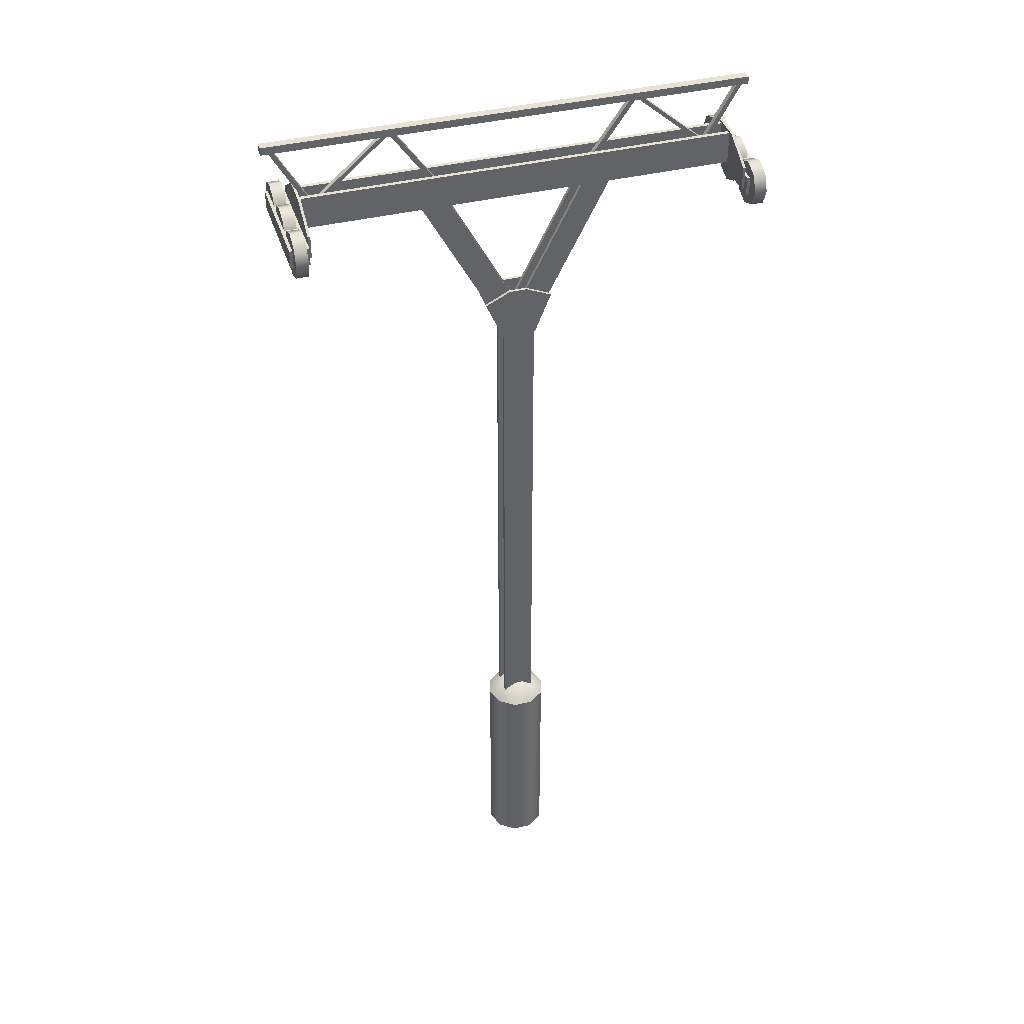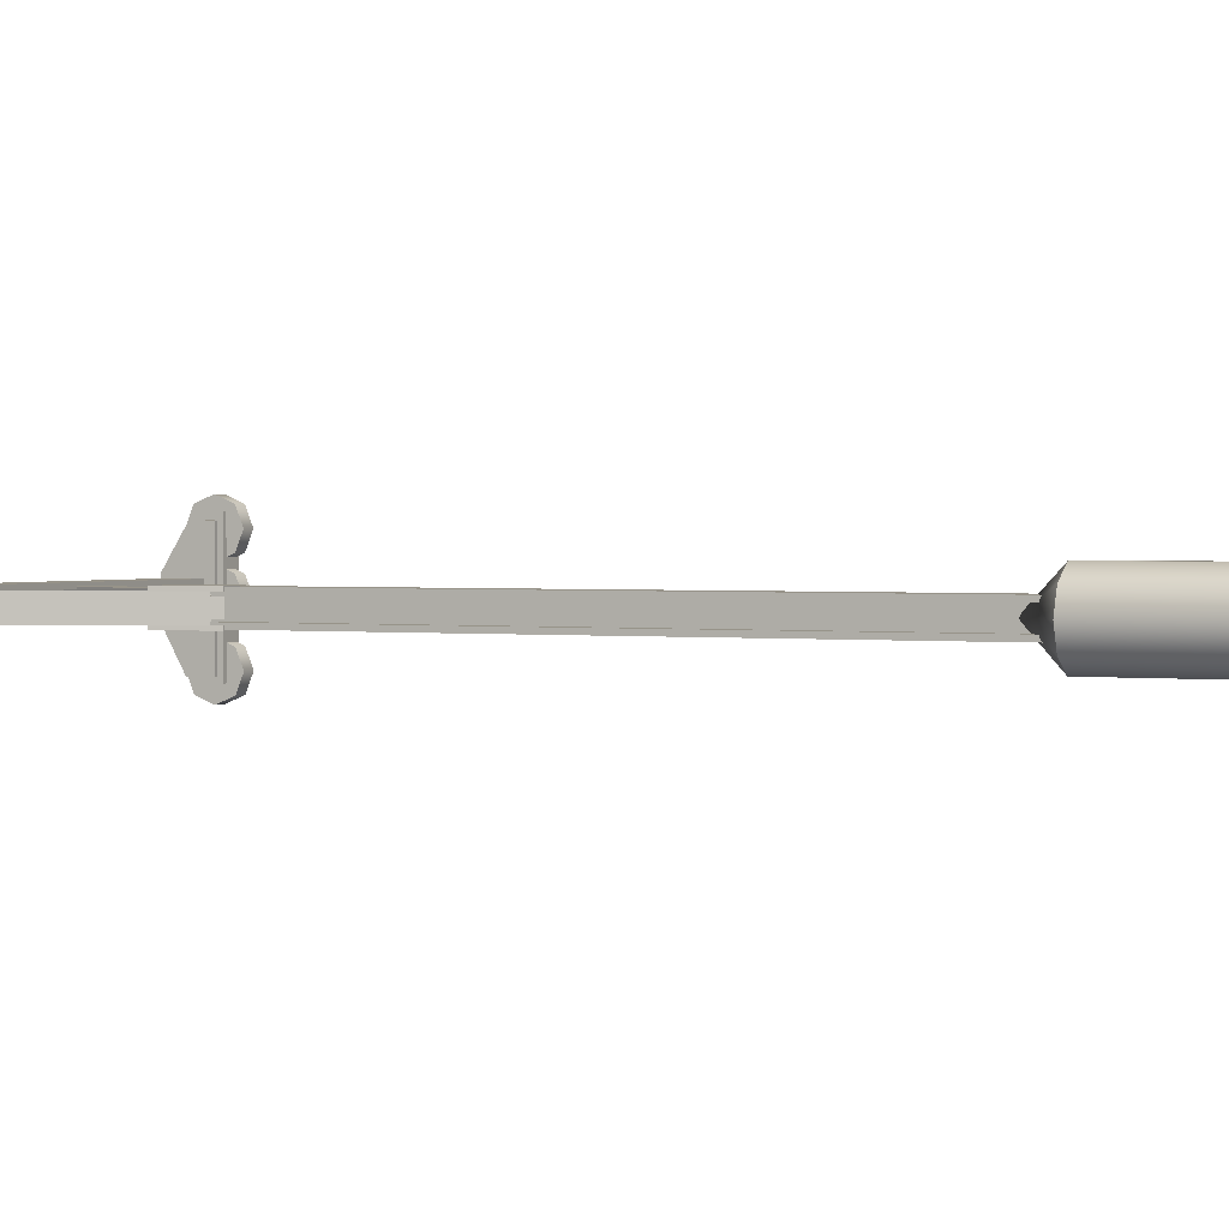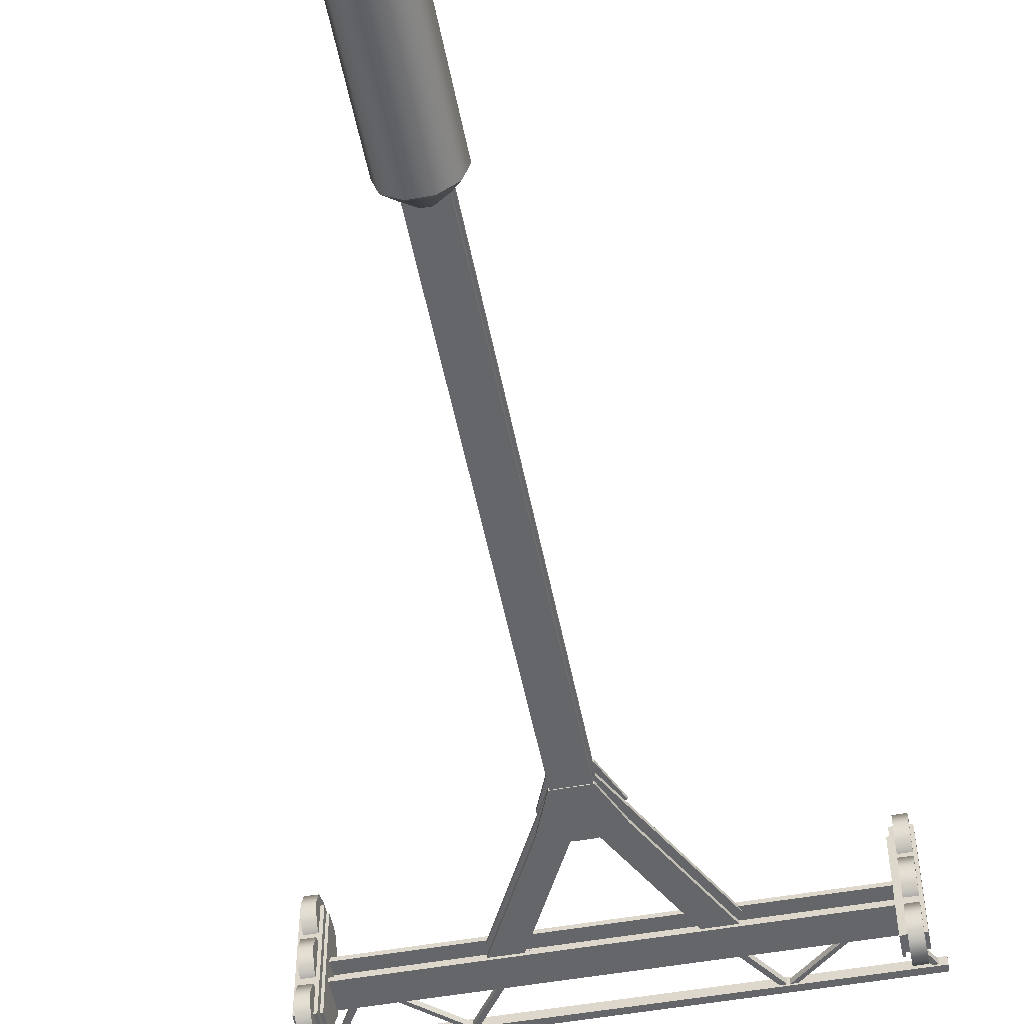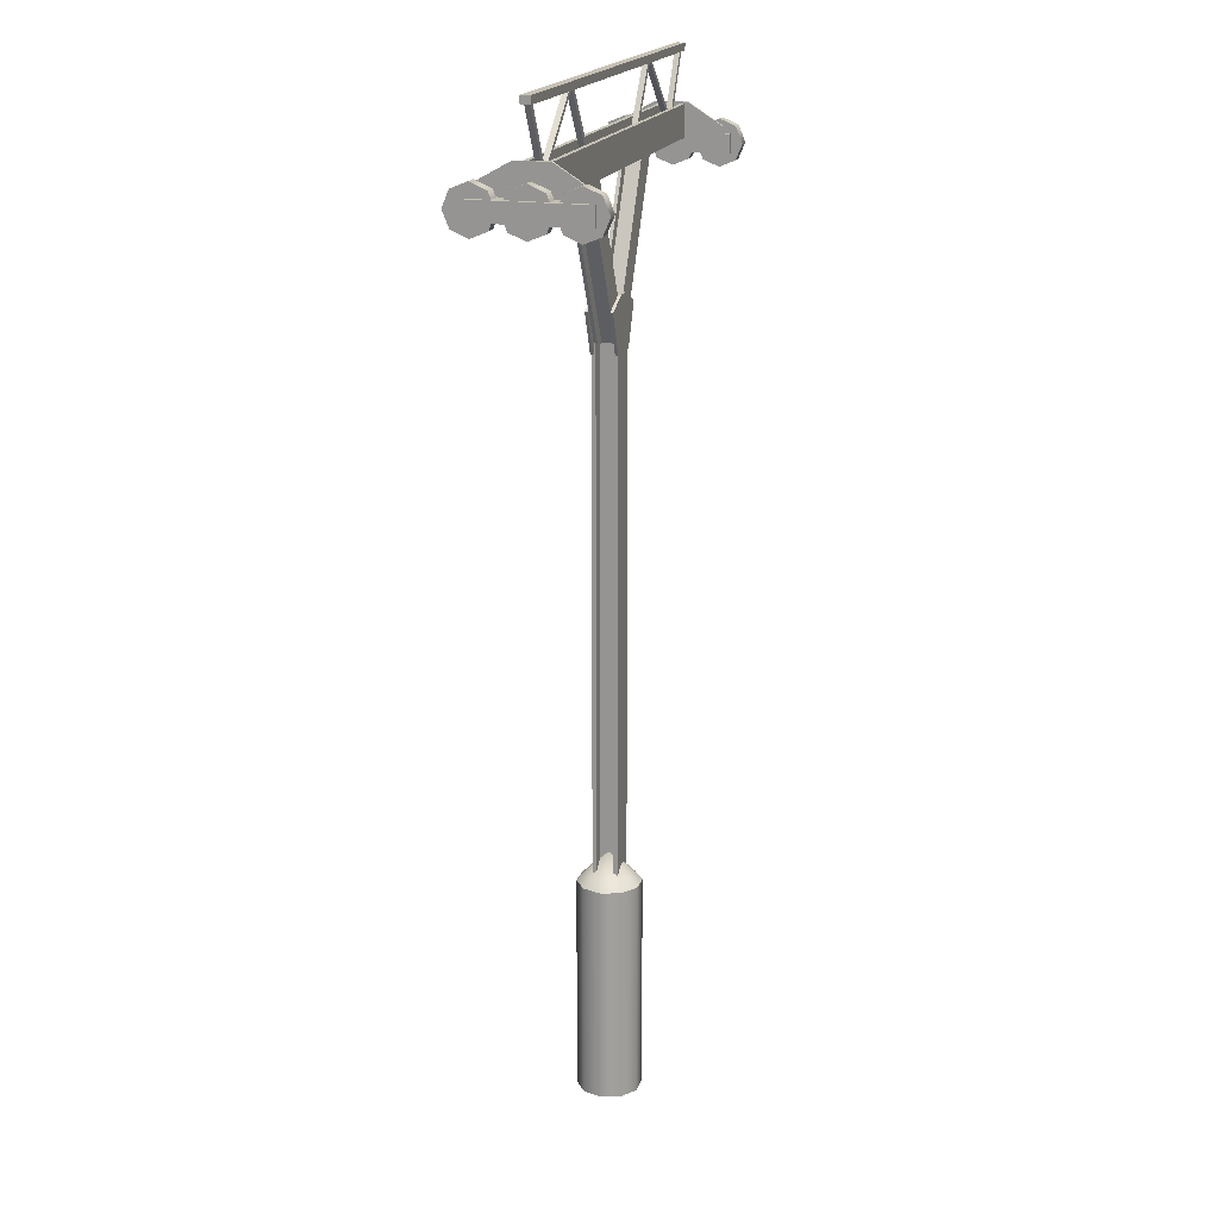
<metadata>
{"format":"obj","ext":"obj","renderer":"f3d","projection":"perspective","resolution":1024,"background":"white","views":[{"elev":39.8,"azim":163.0,"up":"+Y"},{"elev":1.5,"azim":-63.3,"up":"+Z"},{"elev":-51.9,"azim":10.9,"up":"+Z"},{"elev":18.7,"azim":-74.0,"up":"+Y"}]}
</metadata>
<code>
v  -0 -8.873 -0
v  0.3415 -9.296 0.2481
v  0.4221 -9.296 -0
v  0.1304 -9.296 0.4015
v  -0.1304 -9.296 0.4015
v  -0.3415 -9.296 0.2481
v  -0.4221 -9.296 -0
v  -0.3415 -9.296 -0.2481
v  -0.1304 -9.296 -0.4015
v  0.1304 -9.296 -0.4015
v  0.3415 -9.296 -0.2481
v  0.3415 -12.21 0.2481
v  0.4221 -12.21 -0
v  0.1304 -12.21 0.4015
v  -0.1304 -12.21 0.4015
v  -0.3415 -12.21 0.2481
v  -0.4221 -12.21 -0
v  -0.3415 -12.21 -0.2481
v  -0.1304 -12.21 -0.4015
v  0.1304 -12.21 -0.4015
v  0.3415 -12.21 -0.2481
v  -2.526 -0.0399 -0.0392
v  -2.604 -0.0399 -0.0392
v  -1.618 0.8026 -0.0392
v  -1.54 0.8026 -0.0392
v  -2.526 -0.0399 0.0327
v  -1.54 0.8026 0.0327
v  -2.604 -0.0399 0.0327
v  -1.618 0.8026 0.0327
v  1.074 -0.0637 -0.0392
v  0.9952 -0.0637 -0.0392
v  1.606 0.8026 -0.0392
v  1.684 0.8026 -0.0392
v  1.074 -0.0637 0.0327
v  1.684 0.8026 0.0327
v  0.9952 -0.0637 0.0327
v  1.606 0.8026 0.0327
v  2.599 -0.0399 0.0274
v  2.677 -0.0399 0.027
v  1.692 0.8026 0.0314
v  1.613 0.8026 0.0318
v  2.598 -0.0399 -0.0445
v  1.613 0.8026 -0.0401
v  2.677 -0.0399 -0.0448
v  1.691 0.8026 -0.0404
v  -1 -0.0637 0.0347
v  -0.922 -0.0637 0.0344
v  -1.532 0.8026 0.0371
v  -1.611 0.8026 0.0375
v  -1.001 -0.0637 -0.0371
v  -1.611 0.8026 -0.0344
v  -0.9223 -0.0637 -0.0374
v  -1.533 0.8026 -0.0347
v  3.265 0.8475 -0.0604
v  3.265 0.8475 0.0578
v  3.265 0.7484 0.0578
v  3.265 0.7484 -0.0604
v  -3.096 0.8475 -0.0604
v  -3.096 0.7484 -0.0604
v  -3.096 0.7484 0.0578
v  -3.096 0.8475 0.0578
v  -2.883 -0.2256 -0.7461
v  -2.883 -0.2256 0.7463
v  -2.883 -0.4667 0.7463
v  -2.883 -0.4667 -0.7461
v  -3.135 -0.2256 -0.7461
v  -3.135 -0.4667 -0.7461
v  -3.135 -0.4667 0.7463
v  -3.135 -0.2256 0.7463
v  -2.923 -0.3446 -0.6372
v  -2.923 -0.3446 -0.3371
v  -2.923 -0.5568 -0.425
v  -2.923 -0.6447 -0.6372
v  -2.923 -0.0445 -0.6372
v  -2.923 -0.1324 -0.425
v  -2.923 -0.3446 -0.9373
v  -2.923 -0.1324 -0.8494
v  -2.923 -0.5568 -0.8494
v  -3.083 -0.5568 -0.425
v  -3.083 -0.6447 -0.6372
v  -3.083 -0.3446 -0.3371
v  -3.083 -0.1324 -0.425
v  -3.083 -0.0445 -0.6372
v  -3.083 -0.1324 -0.8494
v  -3.083 -0.3446 -0.9373
v  -3.083 -0.5568 -0.8494
v  -3.083 -0.3446 -0.6372
v  -2.923 -0.3446 -0.0043
v  -2.923 -0.3446 0.2958
v  -2.923 -0.5568 0.2079
v  -2.923 -0.6447 -0.0043
v  -2.923 -0.0445 -0.0043
v  -2.923 -0.1324 0.2079
v  -2.923 -0.3446 -0.3043
v  -2.923 -0.1324 -0.2164
v  -2.923 -0.5568 -0.2164
v  -3.083 -0.5568 0.2079
v  -3.083 -0.6447 -0.0043
v  -3.083 -0.3446 0.2958
v  -3.083 -0.1324 0.2079
v  -3.083 -0.0445 -0.0043
v  -3.083 -0.1324 -0.2164
v  -3.083 -0.3446 -0.3043
v  -3.083 -0.5568 -0.2164
v  -3.083 -0.3446 -0.0043
v  -2.923 -0.3446 0.6005
v  -2.923 -0.3446 0.9005
v  -2.923 -0.5568 0.8126
v  -2.923 -0.6447 0.6005
v  -2.923 -0.0445 0.6005
v  -2.923 -0.1324 0.8126
v  -2.923 -0.3446 0.3004
v  -2.923 -0.1324 0.3883
v  -2.923 -0.5568 0.3883
v  -3.083 -0.5568 0.8126
v  -3.083 -0.6447 0.6005
v  -3.083 -0.3446 0.9005
v  -3.083 -0.1324 0.8126
v  -3.083 -0.0445 0.6005
v  -3.083 -0.1324 0.3883
v  -3.083 -0.3446 0.3004
v  -3.083 -0.5568 0.3883
v  -3.083 -0.3446 0.6005
v  3.128 -0.2256 -0.7461
v  3.128 -0.2256 0.7463
v  3.128 -0.4667 0.7463
v  3.128 -0.4667 -0.7461
v  2.876 -0.2256 -0.7461
v  2.876 -0.4667 -0.7461
v  2.876 -0.4667 0.7463
v  2.876 -0.2256 0.7463
v  3.087 -0.3446 -0.6372
v  3.087 -0.3446 -0.3371
v  3.087 -0.5568 -0.425
v  3.087 -0.6447 -0.6372
v  3.087 -0.0445 -0.6372
v  3.087 -0.1324 -0.425
v  3.087 -0.3446 -0.9373
v  3.087 -0.1324 -0.8494
v  3.087 -0.5568 -0.8494
v  2.928 -0.5568 -0.425
v  2.928 -0.6447 -0.6372
v  2.928 -0.3446 -0.3371
v  2.928 -0.1324 -0.425
v  2.928 -0.0445 -0.6372
v  2.928 -0.1324 -0.8494
v  2.928 -0.3446 -0.9373
v  2.928 -0.5568 -0.8494
v  2.928 -0.3446 -0.6372
v  3.087 -0.3446 -0.0043
v  3.087 -0.3446 0.2958
v  3.087 -0.5568 0.2079
v  3.087 -0.6447 -0.0043
v  3.087 -0.0445 -0.0043
v  3.087 -0.1324 0.2079
v  3.087 -0.3446 -0.3043
v  3.087 -0.1324 -0.2164
v  3.087 -0.5568 -0.2164
v  2.928 -0.5568 0.2079
v  2.928 -0.6447 -0.0043
v  2.928 -0.3446 0.2958
v  2.928 -0.1324 0.2079
v  2.928 -0.0445 -0.0043
v  2.928 -0.1324 -0.2164
v  2.928 -0.3446 -0.3043
v  2.928 -0.5568 -0.2164
v  2.928 -0.3446 -0.0043
v  3.087 -0.3446 0.6005
v  3.087 -0.3446 0.9005
v  3.087 -0.5568 0.8126
v  3.087 -0.6447 0.6005
v  3.087 -0.0445 0.6005
v  3.087 -0.1324 0.8126
v  3.087 -0.3446 0.3004
v  3.087 -0.1324 0.3883
v  3.087 -0.5568 0.3883
v  2.928 -0.5568 0.8126
v  2.928 -0.6447 0.6005
v  2.928 -0.3446 0.9005
v  2.928 -0.1324 0.8126
v  2.928 -0.0445 0.6005
v  2.928 -0.1324 0.3883
v  2.928 -0.3446 0.3004
v  2.928 -0.5568 0.3883
v  2.928 -0.3446 0.6005
v  0.224 -2.204 -0.1113
v  0.0247 -2.204 -0.1113
v  0.0247 -9.31 -0.1113
v  0.224 -9.31 -0.1113
v  0.0247 -2.204 0.1078
v  0.0247 -9.31 0.1078
v  0.224 -2.204 0.1078
v  0.224 -9.31 0.1078
v  0.224 -2.204 0.1639
v  0.224 -9.31 0.1639
v  -0.1991 -2.204 0.1639
v  -0.1991 -9.31 0.1639
v  -0.1991 -2.204 0.1078
v  -0.1991 -9.31 0.1078
v  -0.0255 -2.204 0.1078
v  -0.0255 -9.31 0.1078
v  -0.0255 -2.204 -0.1113
v  -0.0255 -9.31 -0.1113
v  -0.1991 -2.204 -0.1113
v  -0.1991 -9.31 -0.1113
v  -0.1991 -2.204 -0.1674
v  -0.1991 -9.31 -0.1674
v  0.224 -2.204 -0.1674
v  0.224 -9.31 -0.1674
v  1.332 -0.2367 -0.0893
v  1.192 -0.1602 -0.0893
v  0.0121 -2.348 -0.0893
v  0.2226 -2.312 -0.0893
v  1.192 -0.1602 0.0858
v  0.0121 -2.348 0.0858
v  1.332 -0.2367 0.0858
v  0.2226 -2.312 0.0858
v  1.332 -0.2367 0.1306
v  0.2226 -2.312 0.1306
v  1.036 -0.0744 0.1306
v  -0.0739 -2.15 0.1306
v  1.036 -0.0744 0.0858
v  -0.0739 -2.15 0.0858
v  1.157 -0.141 0.0858
v  -0.0231 -2.329 0.0858
v  1.157 -0.141 -0.0893
v  -0.0231 -2.329 -0.0893
v  1.036 -0.0744 -0.0893
v  -0.0739 -2.15 -0.0893
v  1.036 -0.0744 -0.1341
v  -0.0739 -2.15 -0.1341
v  1.332 -0.2367 -0.1341
v  0.2226 -2.312 -0.1341
v  -0.9605 -0.0626 -0.0893
v  -1.104 -0.132 -0.0893
v  0.0251 -2.343 -0.0893
v  0.1044 -2.163 -0.0893
v  -1.104 -0.132 0.0858
v  0.0251 -2.343 0.0858
v  -0.9605 -0.0626 0.0858
v  0.1044 -2.163 0.0858
v  -0.9605 -0.0626 0.1306
v  0.1044 -2.163 0.1306
v  -1.265 -0.2099 0.1306
v  -0.1999 -2.31 0.1306
v  -1.265 -0.2099 0.0858
v  -0.1999 -2.31 0.0858
v  -1.14 -0.1494 0.0858
v  -0.0109 -2.36 0.0858
v  -1.14 -0.1494 -0.0893
v  -0.0109 -2.36 -0.0893
v  -1.265 -0.2099 -0.0893
v  -0.1999 -2.31 -0.0893
v  -1.265 -0.2099 -0.1341
v  -0.1999 -2.31 -0.1341
v  -0.9605 -0.0626 -0.1341
v  0.1044 -2.163 -0.1341
v  2.846 -0.2901 -0.1113
v  2.846 -0.0908 -0.1113
v  -2.865 -0.0908 -0.1113
v  -2.865 -0.2901 -0.1113
v  2.846 -0.0908 0.1078
v  -2.865 -0.0908 0.1078
v  2.846 -0.2901 0.1078
v  -2.865 -0.2901 0.1078
v  2.846 -0.2901 0.1639
v  -2.865 -0.2901 0.1639
v  2.846 0.133 0.1639
v  -2.865 0.133 0.1639
v  2.846 0.133 0.1078
v  -2.865 0.133 0.1078
v  2.846 -0.0406 0.1078
v  -2.865 -0.0406 0.1078
v  2.846 -0.0406 -0.1113
v  -2.865 -0.0406 -0.1113
v  2.846 0.133 -0.1113
v  -2.865 0.133 -0.1113
v  2.846 0.133 -0.1674
v  -2.865 0.133 -0.1674
v  2.846 -0.2901 -0.1674
v  -2.865 -0.2901 -0.1674
v  -0.4317 -1.891 0.1679
v  -0.0878 -1.742 0.1679
v  -0.0878 -1.742 0.1296
v  -0.4317 -1.891 0.1296
v  0.1432 -1.742 0.1679
v  0.1432 -1.742 0.1296
v  0.4717 -1.906 0.1679
v  0.4717 -1.906 0.1296
v  0.2356 -2.445 0.1679
v  0.2356 -2.445 0.1296
v  -0.211 -2.44 0.1679
v  -0.211 -2.44 0.1296
v  -2.875 -0.4086 0.6715
v  -2.875 -0.4001 -0.6885
v  -2.842 -0.4001 -0.6885
v  -2.842 -0.4086 0.6715
v  -2.875 -0.1016 -0.6885
v  -2.842 -0.1016 -0.6885
v  -2.875 0.1542 -0.2281
v  -2.842 0.1542 -0.2281
v  -2.875 0.1585 0.2068
v  -2.842 0.1585 0.2068
v  -2.875 -0.1357 0.6715
v  -2.842 -0.1357 0.6715
v  2.844 -0.4086 0.6715
v  2.844 -0.4001 -0.6885
v  2.877 -0.4001 -0.6885
v  2.877 -0.4086 0.6715
v  2.844 -0.1016 -0.6885
v  2.877 -0.1016 -0.6885
v  2.844 0.1542 -0.2281
v  2.877 0.1542 -0.2281
v  2.844 0.1585 0.2068
v  2.877 0.1585 0.2068
v  2.844 -0.1357 0.6715
v  2.877 -0.1357 0.6715
v  -0.4317 -1.891 -0.1373
v  -0.0878 -1.742 -0.1373
v  -0.0878 -1.742 -0.1757
v  -0.4317 -1.891 -0.1757
v  0.1432 -1.742 -0.1373
v  0.1432 -1.742 -0.1757
v  0.4717 -1.906 -0.1373
v  0.4717 -1.906 -0.1757
v  0.2356 -2.445 -0.1373
v  0.2356 -2.445 -0.1757
v  -0.211 -2.44 -0.1373
v  -0.211 -2.44 -0.1757
v  2.727 -0.0399 -0.0392
v  2.649 -0.0399 -0.0392
v  3.135 0.8026 -0.0392
v  3.202 0.8026 -0.0392
v  2.727 -0.0399 0.0327
v  3.202 0.8026 0.0327
v  2.649 -0.0399 0.0327
v  3.135 0.8026 0.0327
v  -2.571 -0.0399 0.0274
v  -2.493 -0.0399 0.027
v  -2.979 0.8026 0.0314
v  -3.046 0.8026 0.0318
v  -2.572 -0.0399 -0.0445
v  -3.046 0.8026 -0.0401
v  -2.493 -0.0399 -0.0448
v  -2.979 0.8026 -0.0404
g FourSeatsPoleH
f 1 2 3
f 1 4 2
f 1 5 4
f 1 6 5
f 1 7 6
f 1 8 7
f 1 9 8
f 1 10 9
f 1 11 10
f 1 3 11
f 3 2 12 13
f 2 4 14 12
f 4 5 15 14
f 5 6 16 15
f 6 7 17 16
f 7 8 18 17
f 8 9 19 18
f 9 10 20 19
f 10 11 21 20
f 11 3 13 21
f 22 23 24 25
f 26 22 25 27
f 28 26 27 29
f 23 28 29 24
f 30 31 32 33
f 34 30 33 35
f 36 34 35 37
f 31 36 37 32
f 38 39 40 41
f 42 38 41 43
f 44 42 43 45
f 39 44 45 40
f 46 47 48 49
f 50 46 49 51
f 52 50 51 53
f 47 52 53 48
f 54 55 56 57
f 58 59 60 61
f 54 57 59 58
f 57 56 60 59
f 56 55 61 60
f 55 54 58 61
f 62 63 64 65
f 66 67 68 69
f 62 65 67 66
f 65 64 68 67
f 64 63 69 68
f 63 62 66 69
f 70 71 72 73
f 70 74 75 71
f 70 76 77 74
f 70 73 78 76
f 73 72 79 80
f 72 71 81 79
f 71 75 82 81
f 75 74 83 82
f 74 77 84 83
f 77 76 85 84
f 76 78 86 85
f 78 73 80 86
f 87 86 80 79
f 87 79 81 82
f 87 82 83 84
f 87 84 85 86
f 88 89 90 91
f 88 92 93 89
f 88 94 95 92
f 88 91 96 94
f 91 90 97 98
f 90 89 99 97
f 89 93 100 99
f 93 92 101 100
f 92 95 102 101
f 95 94 103 102
f 94 96 104 103
f 96 91 98 104
f 105 104 98 97
f 105 97 99 100
f 105 100 101 102
f 105 102 103 104
f 106 107 108 109
f 106 110 111 107
f 106 112 113 110
f 106 109 114 112
f 109 108 115 116
f 108 107 117 115
f 107 111 118 117
f 111 110 119 118
f 110 113 120 119
f 113 112 121 120
f 112 114 122 121
f 114 109 116 122
f 123 122 116 115
f 123 115 117 118
f 123 118 119 120
f 123 120 121 122
f 124 125 126 127
f 128 129 130 131
f 124 127 129 128
f 127 126 130 129
f 126 125 131 130
f 125 124 128 131
f 132 133 134 135
f 132 136 137 133
f 132 138 139 136
f 132 135 140 138
f 135 134 141 142
f 134 133 143 141
f 133 137 144 143
f 137 136 145 144
f 136 139 146 145
f 139 138 147 146
f 138 140 148 147
f 140 135 142 148
f 149 148 142 141
f 149 141 143 144
f 149 144 145 146
f 149 146 147 148
f 150 151 152 153
f 150 154 155 151
f 150 156 157 154
f 150 153 158 156
f 153 152 159 160
f 152 151 161 159
f 151 155 162 161
f 155 154 163 162
f 154 157 164 163
f 157 156 165 164
f 156 158 166 165
f 158 153 160 166
f 167 166 160 159
f 167 159 161 162
f 167 162 163 164
f 167 164 165 166
f 168 169 170 171
f 168 172 173 169
f 168 174 175 172
f 168 171 176 174
f 171 170 177 178
f 170 169 179 177
f 169 173 180 179
f 173 172 181 180
f 172 175 182 181
f 175 174 183 182
f 174 176 184 183
f 176 171 178 184
f 185 184 178 177
f 185 177 179 180
f 185 180 181 182
f 185 182 183 184
f 186 187 188 189
f 187 190 191 188
f 190 192 193 191
f 192 194 195 193
f 194 196 197 195
f 196 198 199 197
f 198 200 201 199
f 200 202 203 201
f 202 204 205 203
f 204 206 207 205
f 206 208 209 207
f 208 186 189 209
f 207 209 189 188
f 203 205 207 188
f 201 203 188 191
f 197 199 201 195
f 195 201 191 193
f 210 211 212 213
f 211 214 215 212
f 214 216 217 215
f 216 218 219 217
f 218 220 221 219
f 220 222 223 221
f 222 224 225 223
f 224 226 227 225
f 226 228 229 227
f 228 230 231 229
f 230 232 233 231
f 232 210 213 233
f 234 235 236 237
f 235 238 239 236
f 238 240 241 239
f 240 242 243 241
f 242 244 245 243
f 244 246 247 245
f 246 248 249 247
f 248 250 251 249
f 250 252 253 251
f 252 254 255 253
f 254 256 257 255
f 256 234 237 257
f 258 259 260 261
f 259 262 263 260
f 262 264 265 263
f 264 266 267 265
f 266 268 269 267
f 268 270 271 269
f 270 272 273 271
f 272 274 275 273
f 274 276 277 275
f 276 278 279 277
f 278 280 281 279
f 280 258 261 281
f 282 283 284 285
f 283 286 287 284
f 286 288 289 287
f 288 290 291 289
f 290 292 293 291
f 292 282 285 293
f 292 290 283 282
f 288 286 283 290
f 293 285 284 291
f 289 291 284 287
f 294 295 296 297
f 295 298 299 296
f 298 300 301 299
f 300 302 303 301
f 302 304 305 303
f 304 294 297 305
f 304 302 295 294
f 300 298 295 302
f 305 297 296 303
f 301 303 296 299
f 306 307 308 309
f 307 310 311 308
f 310 312 313 311
f 312 314 315 313
f 314 316 317 315
f 316 306 309 317
f 316 314 307 306
f 312 310 307 314
f 317 309 308 315
f 313 315 308 311
f 318 319 320 321
f 319 322 323 320
f 322 324 325 323
f 324 326 327 325
f 326 328 329 327
f 328 318 321 329
f 328 326 319 318
f 324 322 319 326
f 329 321 320 327
f 325 327 320 323
f 330 331 332 333
f 334 330 333 335
f 336 334 335 337
f 331 336 337 332
f 338 339 340 341
f 342 338 341 343
f 344 342 343 345
f 339 344 345 340

</code>
